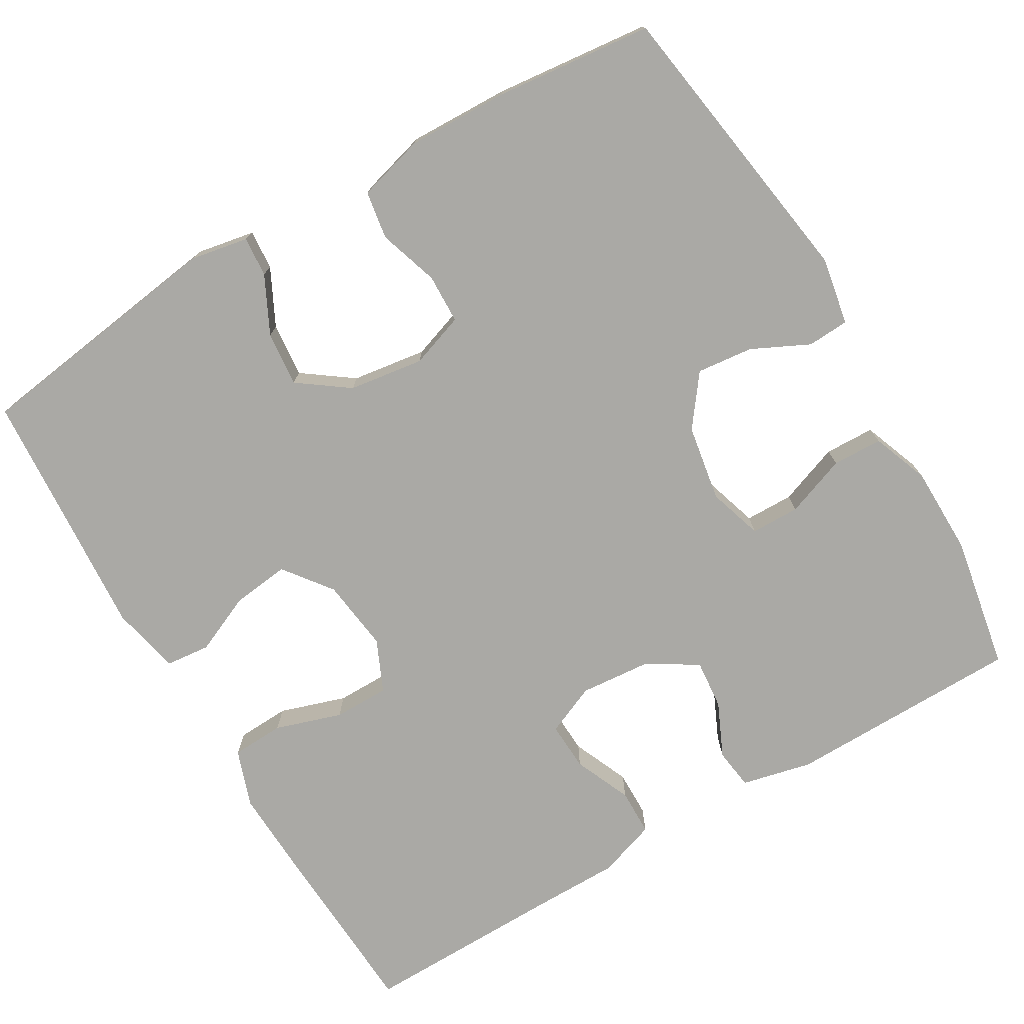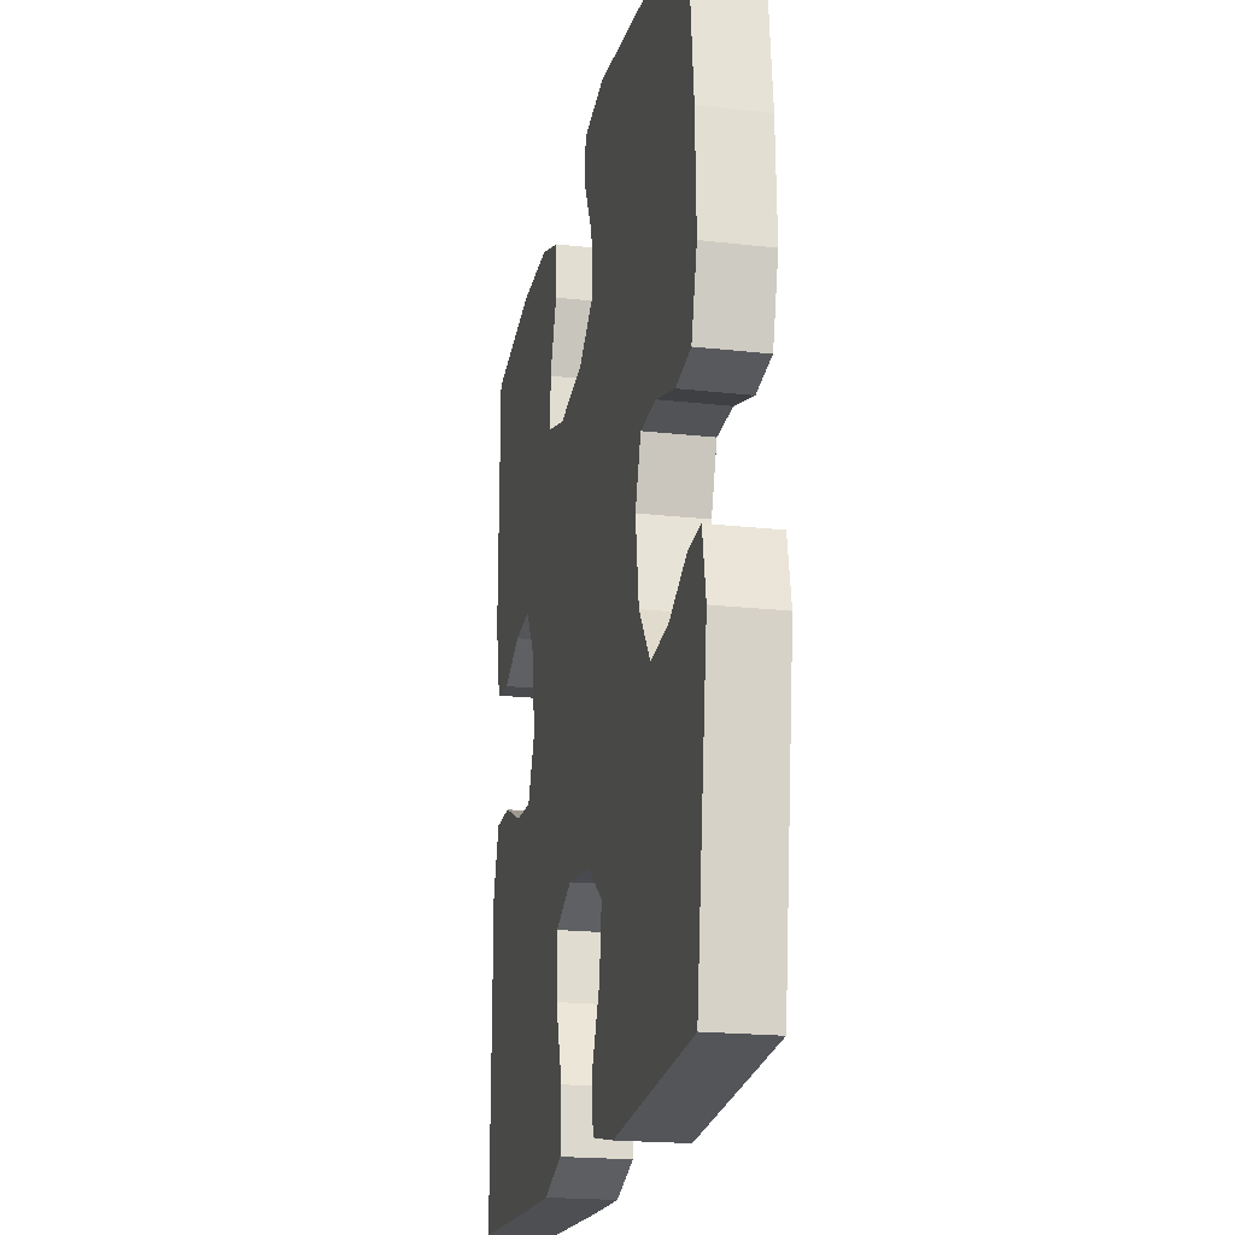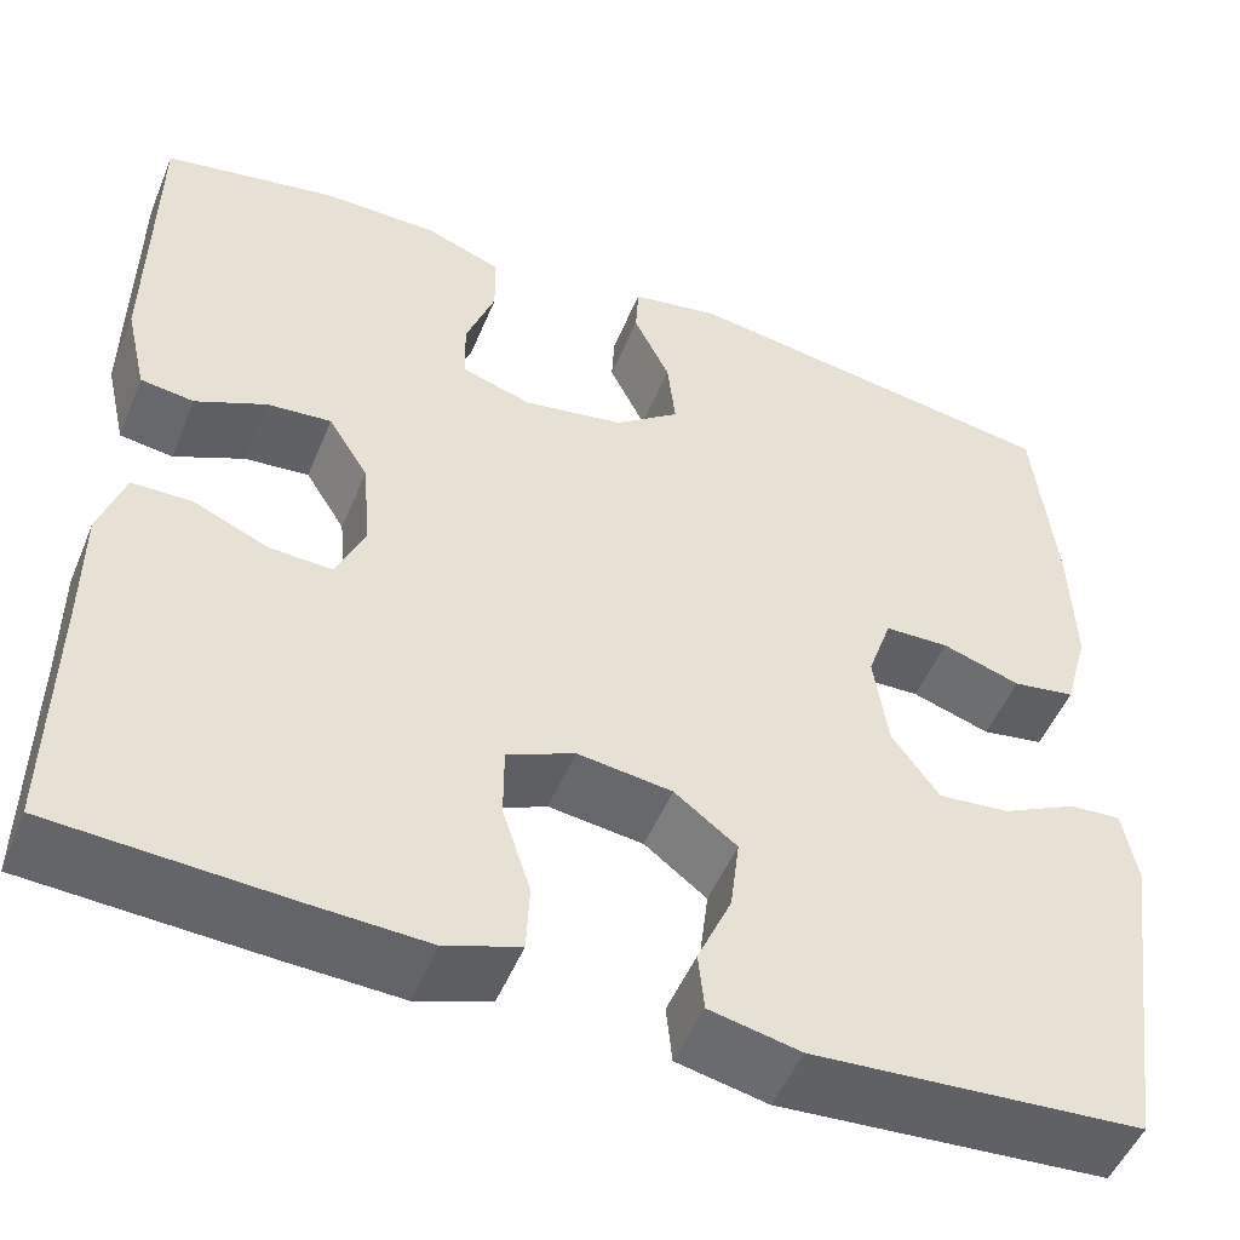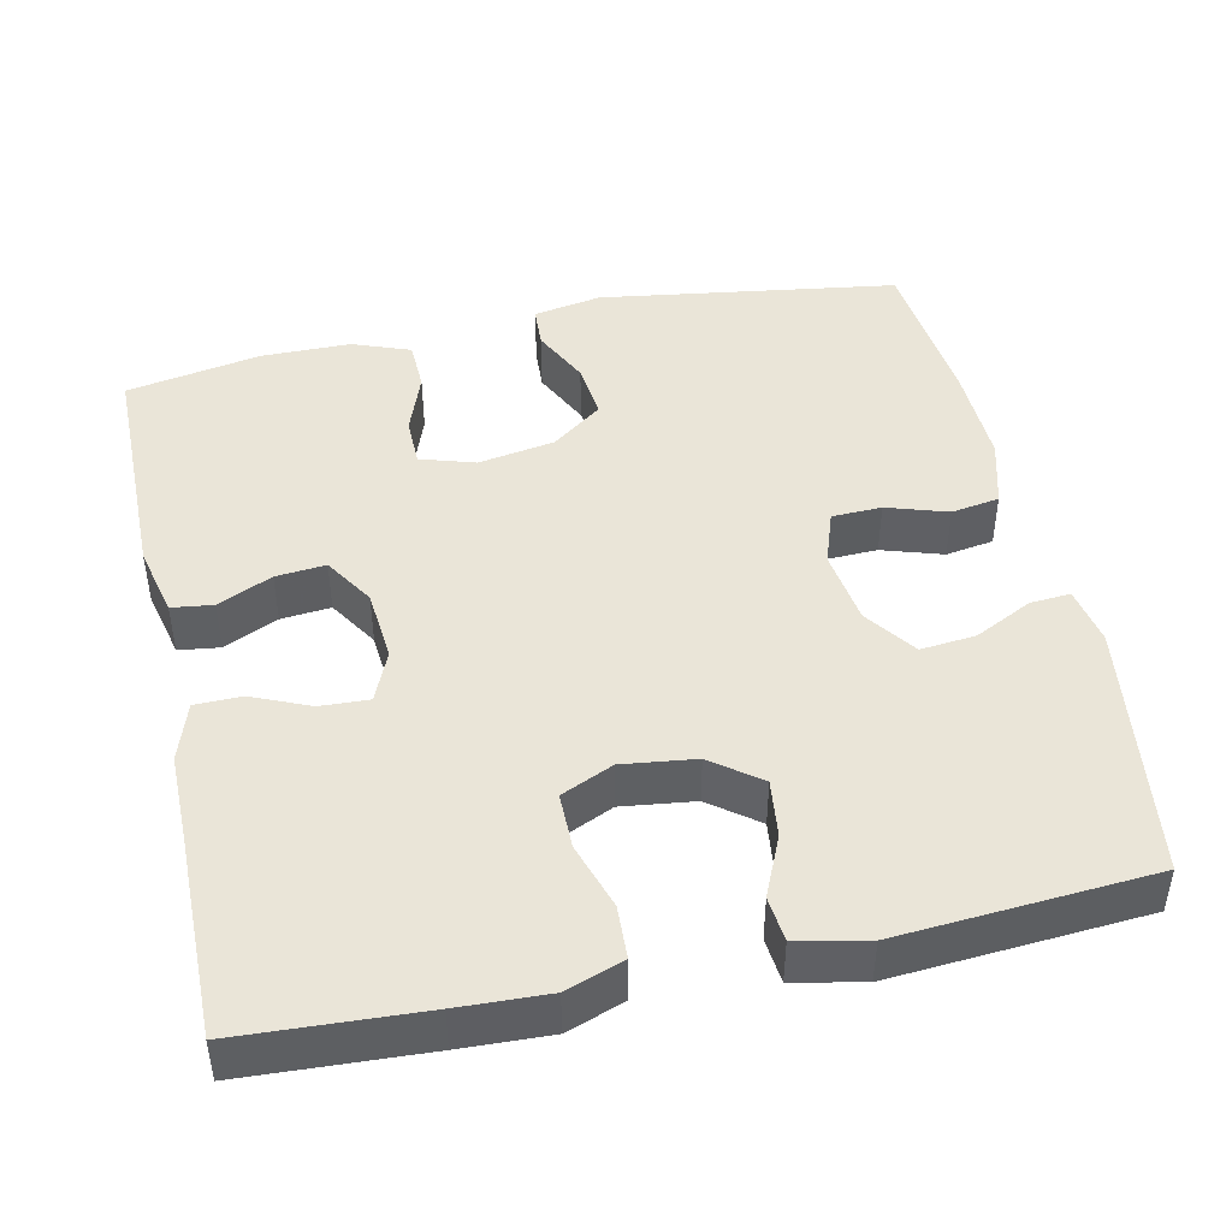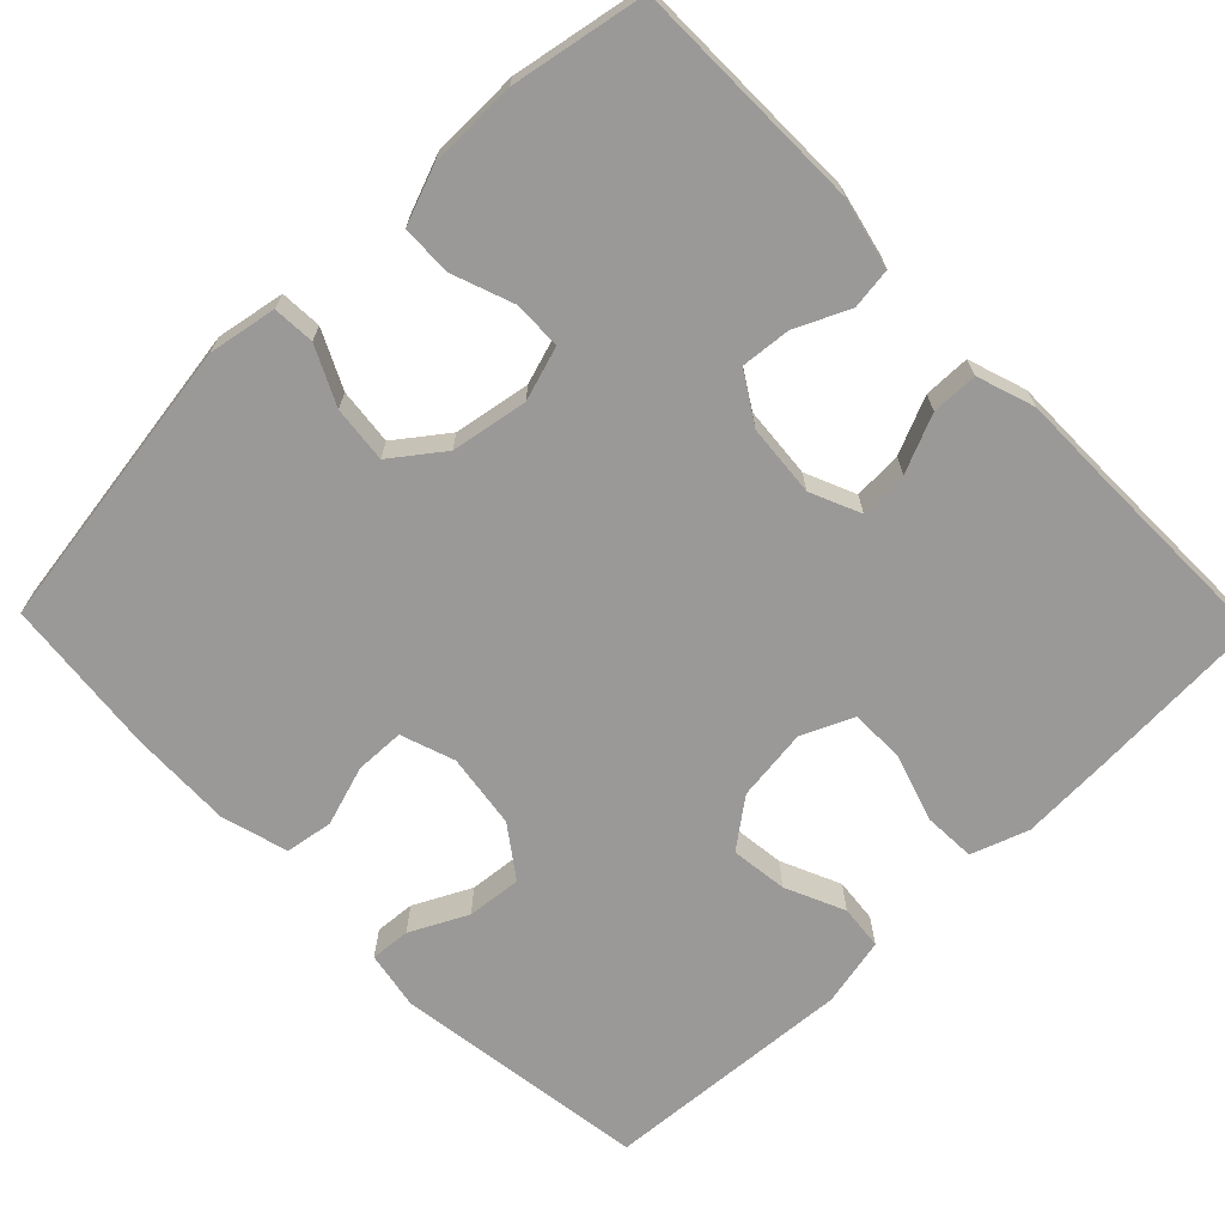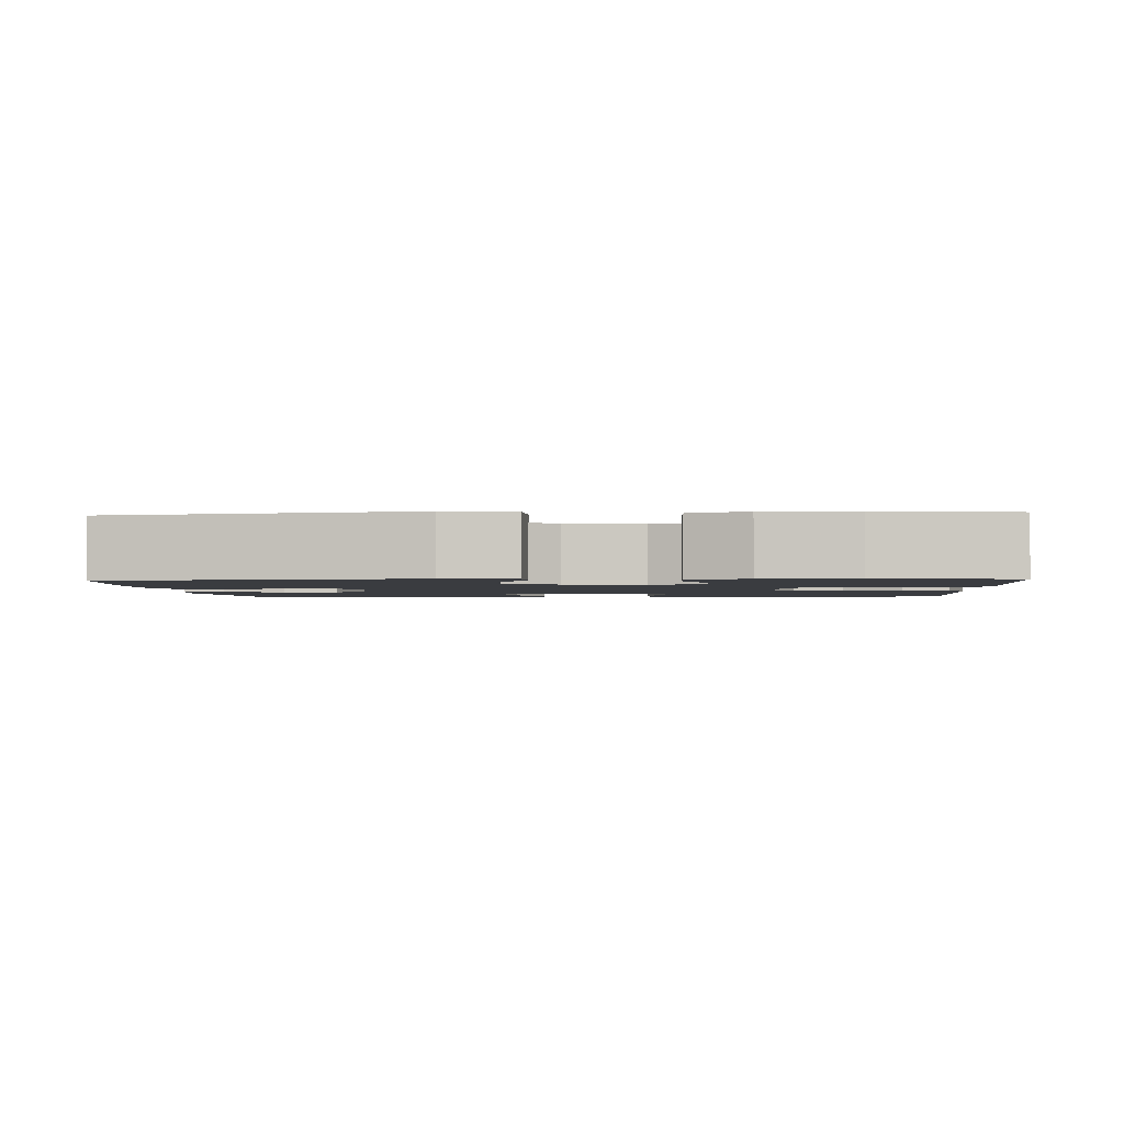
<metadata>
{"format":"obj","ext":"obj","renderer":"f3d","projection":"perspective","resolution":1024,"background":"white","views":[{"elev":-75.4,"azim":-59.5,"up":"+Y"},{"elev":-20.6,"azim":-101.5,"up":"+Z"},{"elev":-50.6,"azim":157.9,"up":"+Z"},{"elev":45.3,"azim":167.7,"up":"+Y"},{"elev":-68.9,"azim":44.2,"up":"+Y"},{"elev":-1.9,"azim":3.8,"up":"+Y"}]}
</metadata>
<code>
v 0.5 0.07 -0.5
v 0.266 0.07 -0.513
v 0.151 0.07 -0.518
v 0.077 0.07 -0.492
v 0.074 0.07 -0.424
v 0.102 0.07 -0.338
v 0.102 0.07 -0.266
v 0.035 0.07 -0.236
v -0.059 0.07 -0.248
v -0.121 0.07 -0.295
v -0.112 0.07 -0.369
v -0.078 0.07 -0.446
v -0.084 0.07 -0.504
v -0.174 0.07 -0.523
v -0.5 0.07 -0.5
v -0.546 0.07 -0.168
v -0.532 0.07 -0.093
v -0.48 0.07 -0.097
v -0.406 0.07 -0.134
v -0.335 0.07 -0.141
v -0.288 0.07 -0.076
v -0.274 0.07 0.021
v -0.298 0.07 0.091
v -0.362 0.07 0.093
v -0.44 0.07 0.068
v -0.502 0.07 0.078
v -0.526 0.07 0.165
v -0.522 0.07 0.296
v -0.5 0.07 0.5
v -0.117 0.07 0.557
v -0.029 0.07 0.541
v -0.026 0.07 0.487
v -0.062 0.07 0.413
v -0.07 0.07 0.34
v -0.005 0.07 0.291
v 0.094 0.07 0.274
v 0.164 0.07 0.296
v 0.165 0.07 0.359
v 0.136 0.07 0.438
v 0.138 0.07 0.503
v 0.212 0.07 0.531
v 0.327 0.07 0.532
v 0.5 0.07 0.5
v 0.503 0.07 0.196
v 0.482 0.07 0.105
v 0.429 0.07 0.098
v 0.359 0.07 0.13
v 0.295 0.07 0.136
v 0.255 0.07 0.072
v 0.247 0.07 -0.021
v 0.275 0.07 -0.086
v 0.338 0.07 -0.083
v 0.412 0.07 -0.051
v 0.472 0.07 -0.052
v 0.497 0.07 -0.127
v 0.497 0.07 -0.244
v 0.5 0 -0.5
v 0.266 0 -0.513
v 0.151 0 -0.518
v 0.077 0 -0.492
v 0.074 0 -0.424
v 0.102 0 -0.338
v 0.102 0 -0.266
v 0.035 0 -0.236
v -0.059 0 -0.248
v -0.121 0 -0.295
v -0.112 0 -0.369
v -0.078 0 -0.446
v -0.084 0 -0.504
v -0.174 0 -0.523
v -0.5 0 -0.5
v -0.546 0 -0.168
v -0.532 0 -0.093
v -0.48 0 -0.097
v -0.406 0 -0.134
v -0.335 0 -0.141
v -0.288 0 -0.076
v -0.274 0 0.021
v -0.298 0 0.091
v -0.362 0 0.093
v -0.44 0 0.068
v -0.502 0 0.078
v -0.526 0 0.165
v -0.522 0 0.296
v -0.5 0 0.5
v -0.117 0 0.557
v -0.029 0 0.541
v -0.026 0 0.487
v -0.062 0 0.413
v -0.07 0 0.34
v -0.005 0 0.291
v 0.094 0 0.274
v 0.164 0 0.296
v 0.165 0 0.359
v 0.136 0 0.438
v 0.138 0 0.503
v 0.212 0 0.531
v 0.327 0 0.532
v 0.5 0 0.5
v 0.503 0 0.196
v 0.482 0 0.105
v 0.429 0 0.098
v 0.359 0 0.13
v 0.295 0 0.136
v 0.255 0 0.072
v 0.247 0 -0.021
v 0.275 0 -0.086
v 0.338 0 -0.083
v 0.412 0 -0.051
v 0.472 0 -0.052
v 0.497 0 -0.127
v 0.497 0 -0.244
f 53 54 55 56
f 52 53 56 1
f 51 52 1 2
f 50 51 2 3
f 49 50 3 4
f 44 45 46 47
f 44 47 48
f 43 44 48
f 42 43 48 49
f 38 39 40 41
f 37 38 41 42
f 30 31 32 33
f 30 33 34
f 29 30 34
f 28 29 34 35
f 24 25 26 27
f 23 24 27 28
f 16 17 18 19
f 16 19 20
f 15 16 20
f 14 15 20 21
f 11 12 13 14
f 10 11 14 21
f 49 4 5 6
f 37 42 49 6
f 23 28 35 36
f 22 23 36 37
f 9 10 21 22
f 8 9 22 37
f 7 8 37
f 6 7 37
f 112 111 110 109
f 57 112 109 108
f 58 57 108 107
f 59 58 107 106
f 60 59 106 105
f 103 102 101 100
f 104 103 100
f 104 100 99
f 105 104 99 98
f 97 96 95 94
f 98 97 94 93
f 89 88 87 86
f 90 89 86
f 90 86 85
f 91 90 85 84
f 83 82 81 80
f 84 83 80 79
f 75 74 73 72
f 76 75 72
f 76 72 71
f 77 76 71 70
f 70 69 68 67
f 77 70 67 66
f 62 61 60 105
f 62 105 98 93
f 92 91 84 79
f 93 92 79 78
f 78 77 66 65
f 93 78 65 64
f 93 64 63
f 93 63 62
f 1 57 58 2
f 2 58 59 3
f 3 59 60 4
f 4 60 61 5
f 5 61 62 6
f 6 62 63 7
f 7 63 64 8
f 8 64 65 9
f 9 65 66 10
f 10 66 67 11
f 11 67 68 12
f 12 68 69 13
f 13 69 70 14
f 14 70 71 15
f 15 71 72 16
f 16 72 73 17
f 17 73 74 18
f 18 74 75 19
f 19 75 76 20
f 20 76 77 21
f 21 77 78 22
f 22 78 79 23
f 23 79 80 24
f 24 80 81 25
f 25 81 82 26
f 26 82 83 27
f 27 83 84 28
f 28 84 85 29
f 29 85 86 30
f 30 86 87 31
f 31 87 88 32
f 32 88 89 33
f 33 89 90 34
f 34 90 91 35
f 35 91 92 36
f 36 92 93 37
f 37 93 94 38
f 38 94 95 39
f 39 95 96 40
f 40 96 97 41
f 41 97 98 42
f 42 98 99 43
f 43 99 100 44
f 44 100 101 45
f 45 101 102 46
f 46 102 103 47
f 47 103 104 48
f 48 104 105 49
f 49 105 106 50
f 50 106 107 51
f 51 107 108 52
f 52 108 109 53
f 53 109 110 54
f 54 110 111 55
f 55 111 112 56
f 56 112 57 1

</code>
